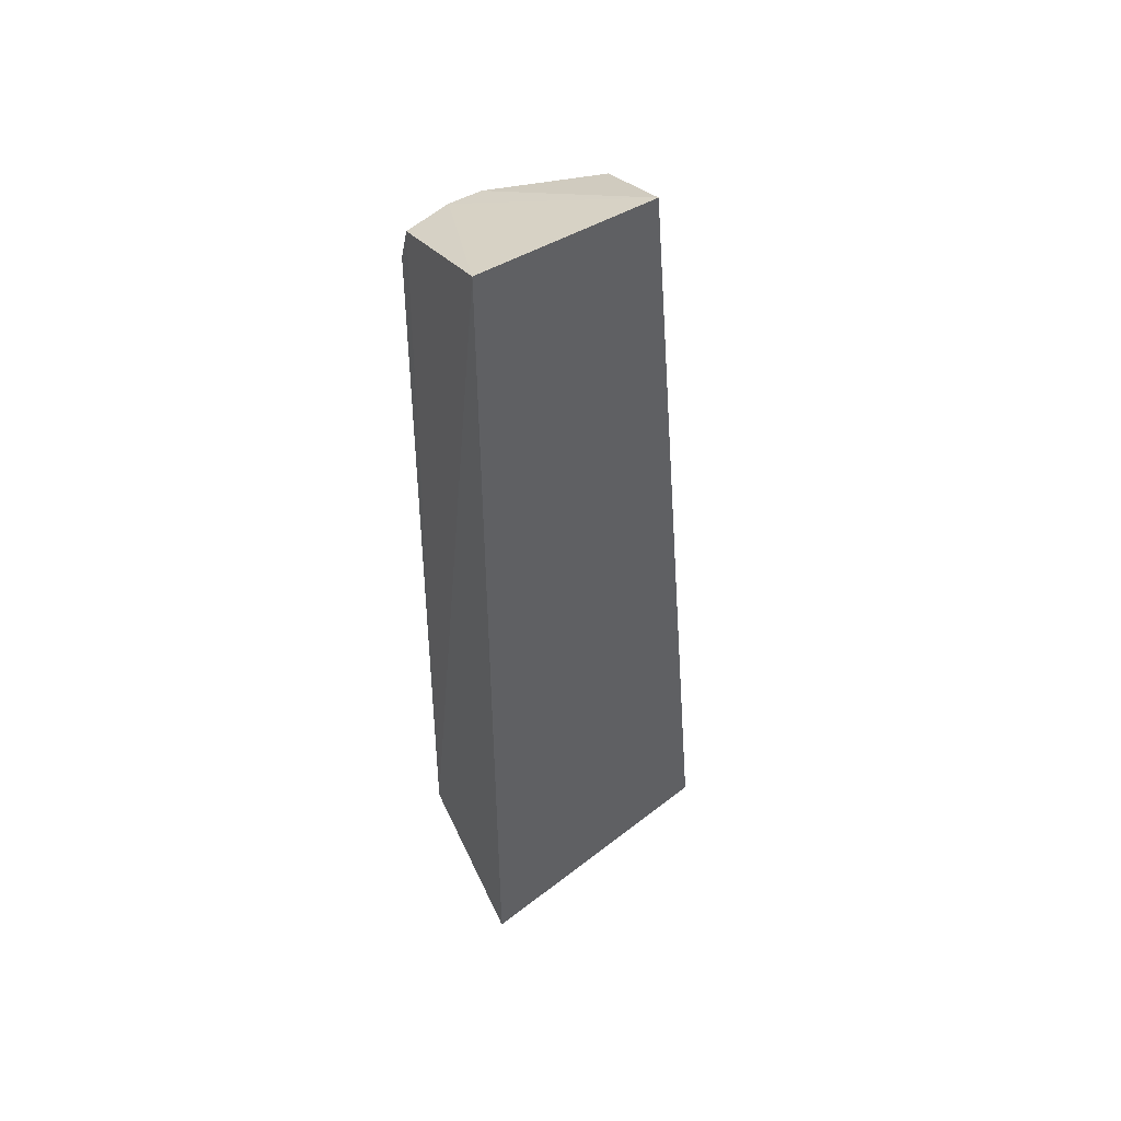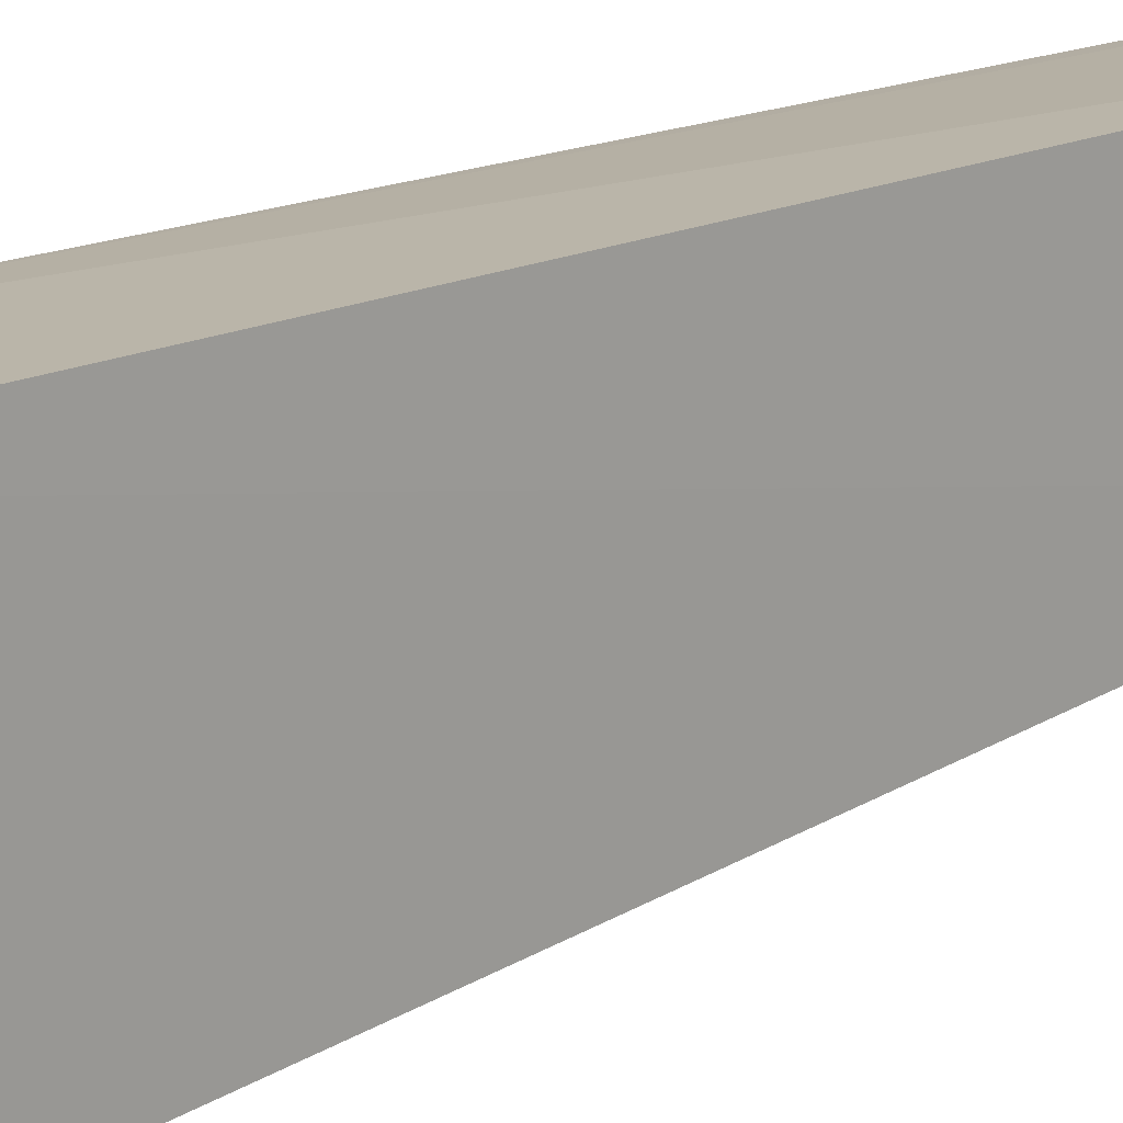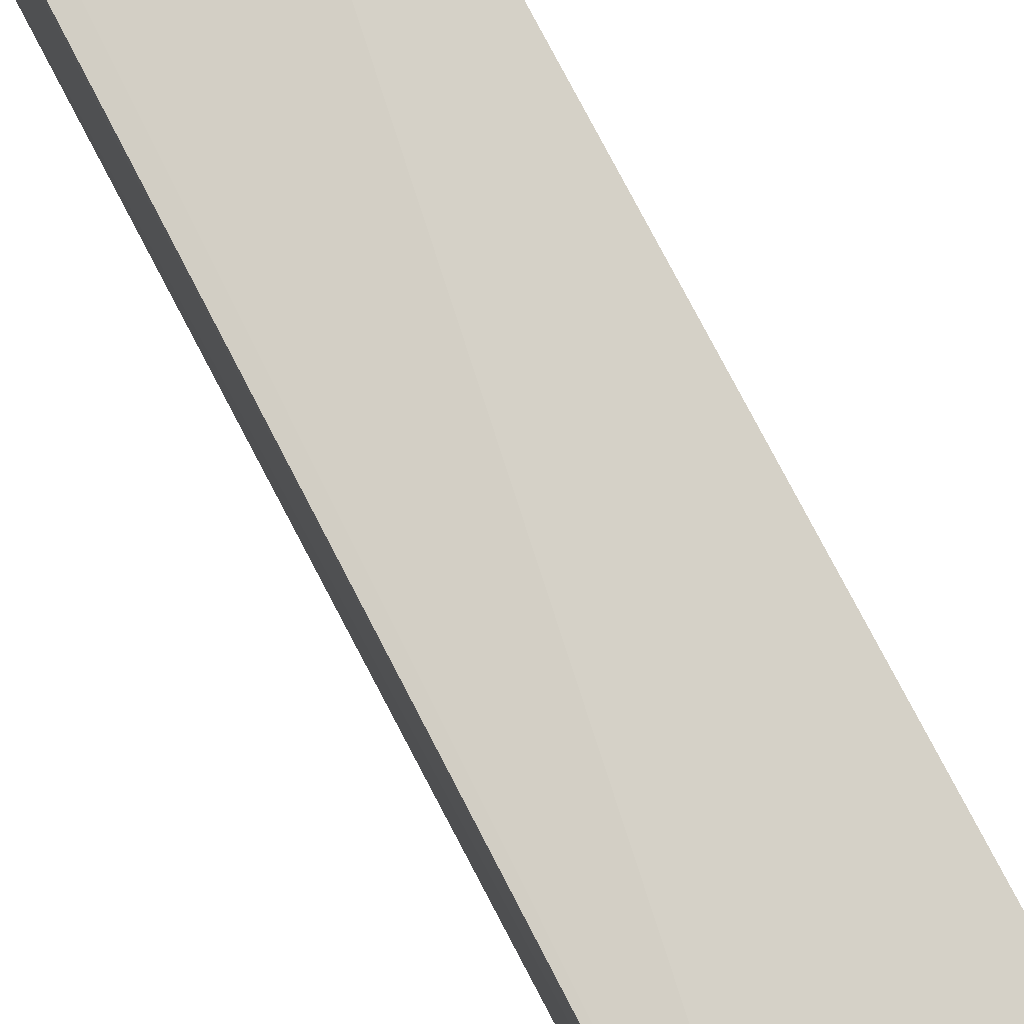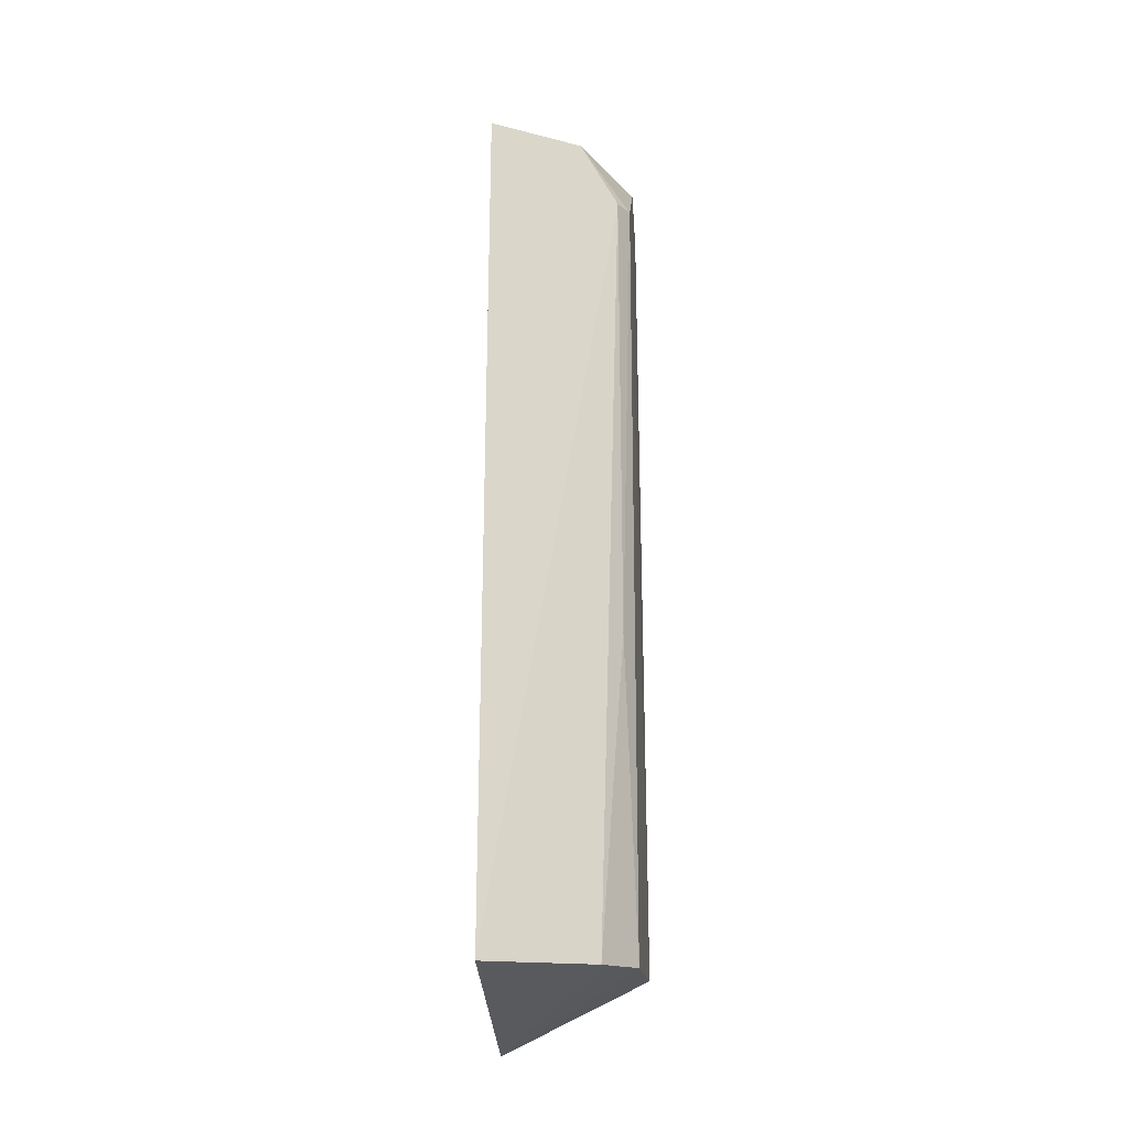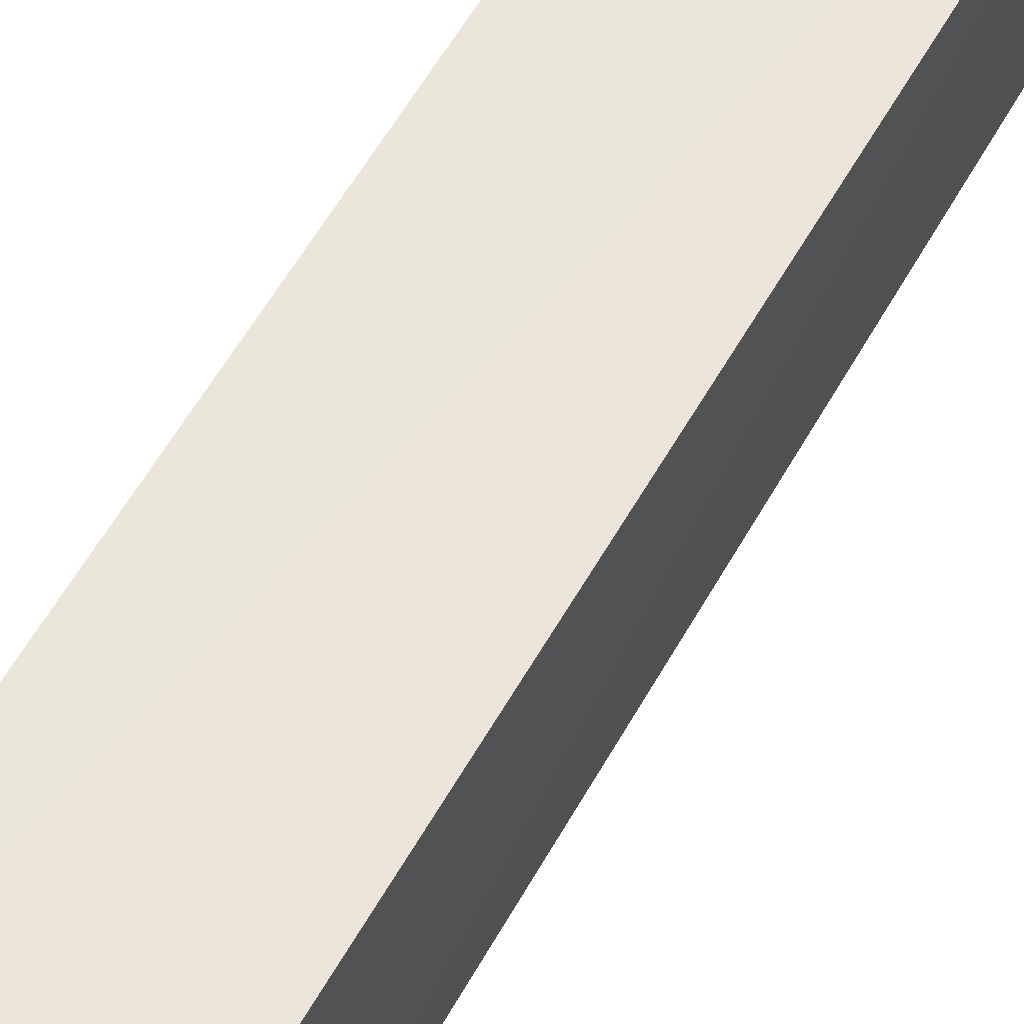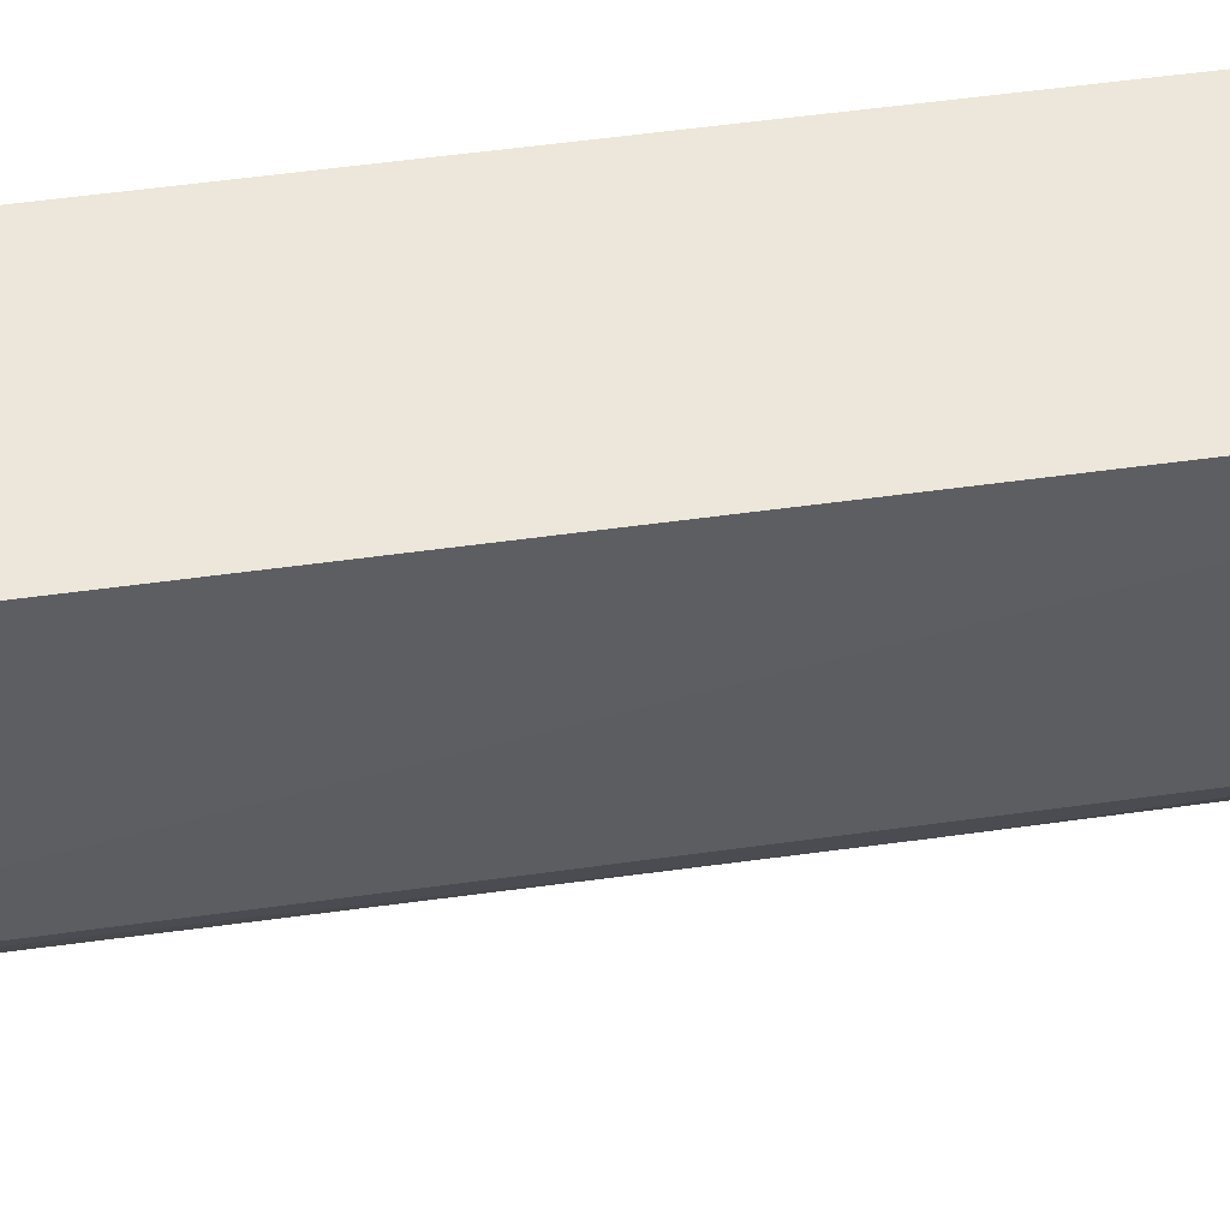
<metadata>
{"format":"obj","ext":"obj","renderer":"f3d","projection":"perspective","resolution":1024,"background":"white","views":[{"elev":47.1,"azim":-122.3,"up":"+Z"},{"elev":15.8,"azim":-135.1,"up":"+Y"},{"elev":77.1,"azim":152.3,"up":"+Y"},{"elev":-16.8,"azim":4.7,"up":"+Z"},{"elev":56.3,"azim":28.4,"up":"+Y"},{"elev":47.9,"azim":80.6,"up":"+Y"}]}
</metadata>
<code>
v 0.09046 -0.09094 0.2667
v 0.1313 -0.06543 -0.4165
v 0.1298 0.05624 0.2283
v 0.01052 0.0664 0.2957
v 0.01645 -0.1455 -0.4172
v 0.01186 0.06383 -0.4756
v 0.1298 0.01698 0.2586
v 0.1049 -0.1024 -0.4169
v 0.01253 -0.07913 0.2989
v 0.1343 0.05811 -0.4165
v 0.1175 0.05744 0.2592
v 0.1303 -0.06502 0.2154
v 0.1209 -0.08018 0.2166
v 0.1303 -0.01045 0.2588
v 0.13 0.04224 0.2431
v 0.1224 -0.0811 -0.1591
f 8 6 2
f 8 5 6
f 9 5 1
f 9 6 5
f 9 4 6
f 9 7 4
f 10 2 6
f 10 6 4
f 11 4 7
f 11 10 4
f 11 3 10
f 12 2 10
f 13 1 5
f 13 5 8
f 13 12 1
f 14 9 1
f 14 7 9
f 14 1 12
f 14 12 10
f 15 11 7
f 15 3 11
f 15 7 14
f 15 14 10
f 15 10 3
f 16 13 8
f 16 8 2
f 16 2 12
f 16 12 13

</code>
